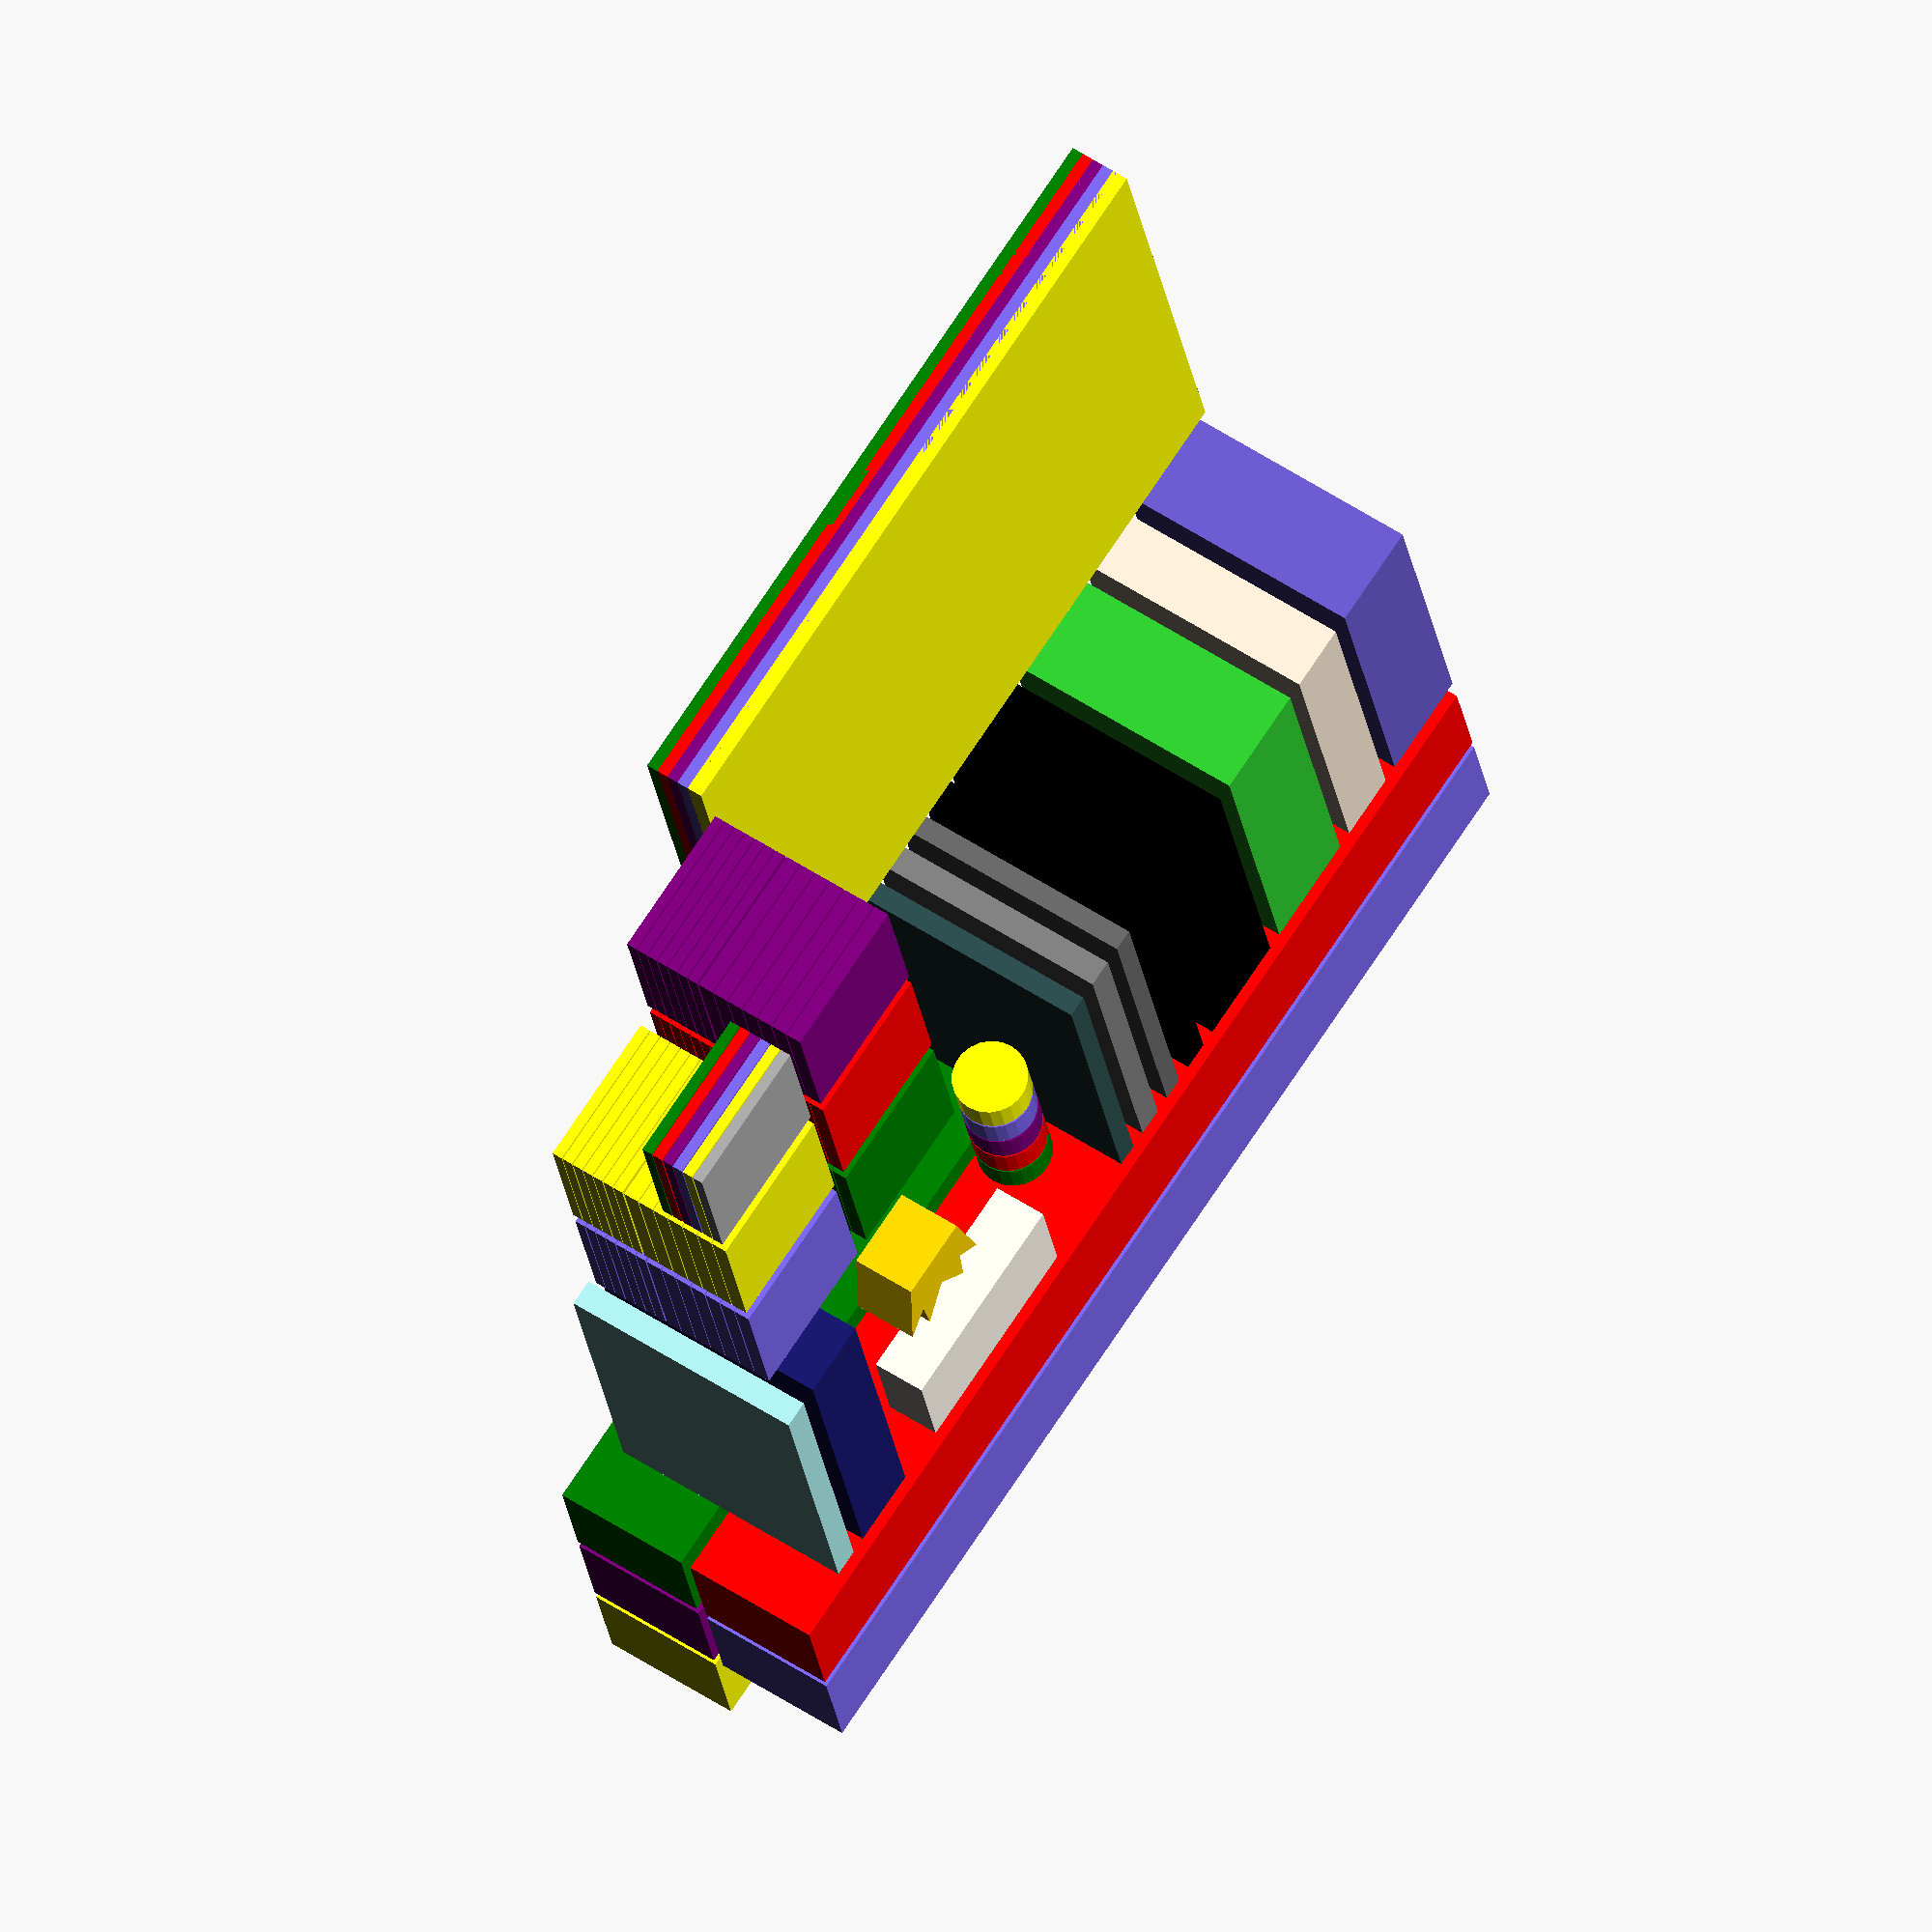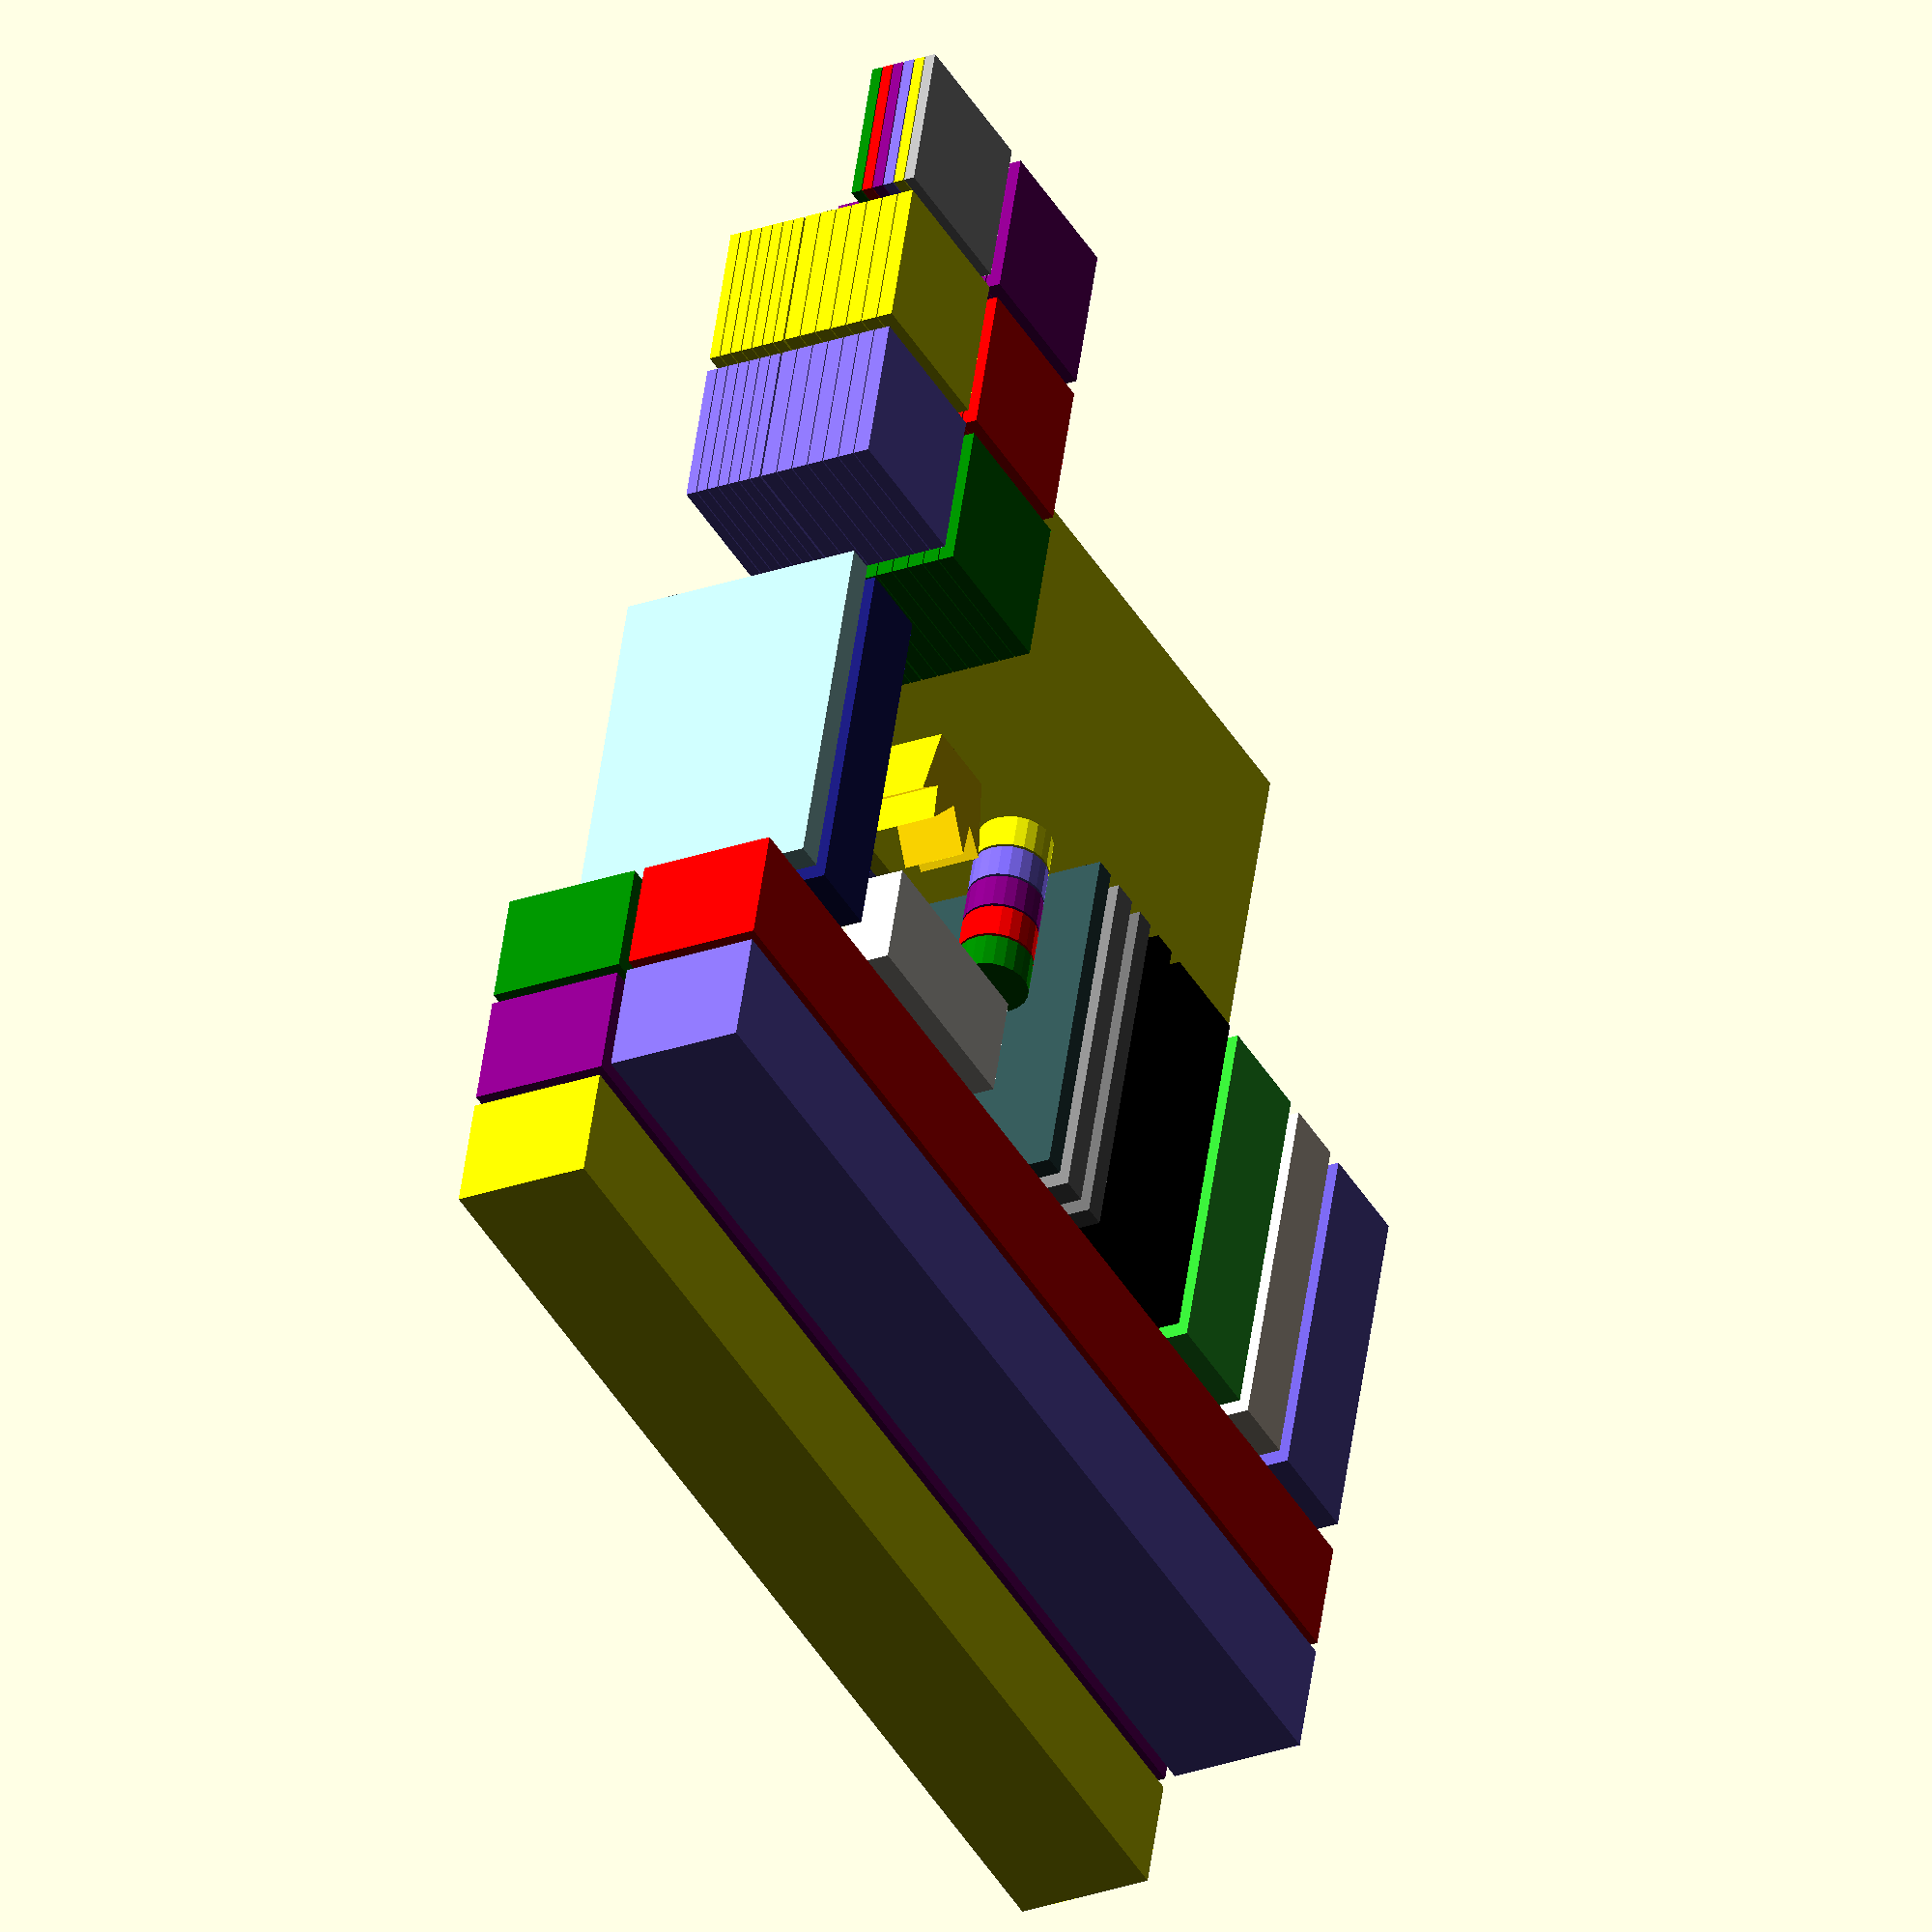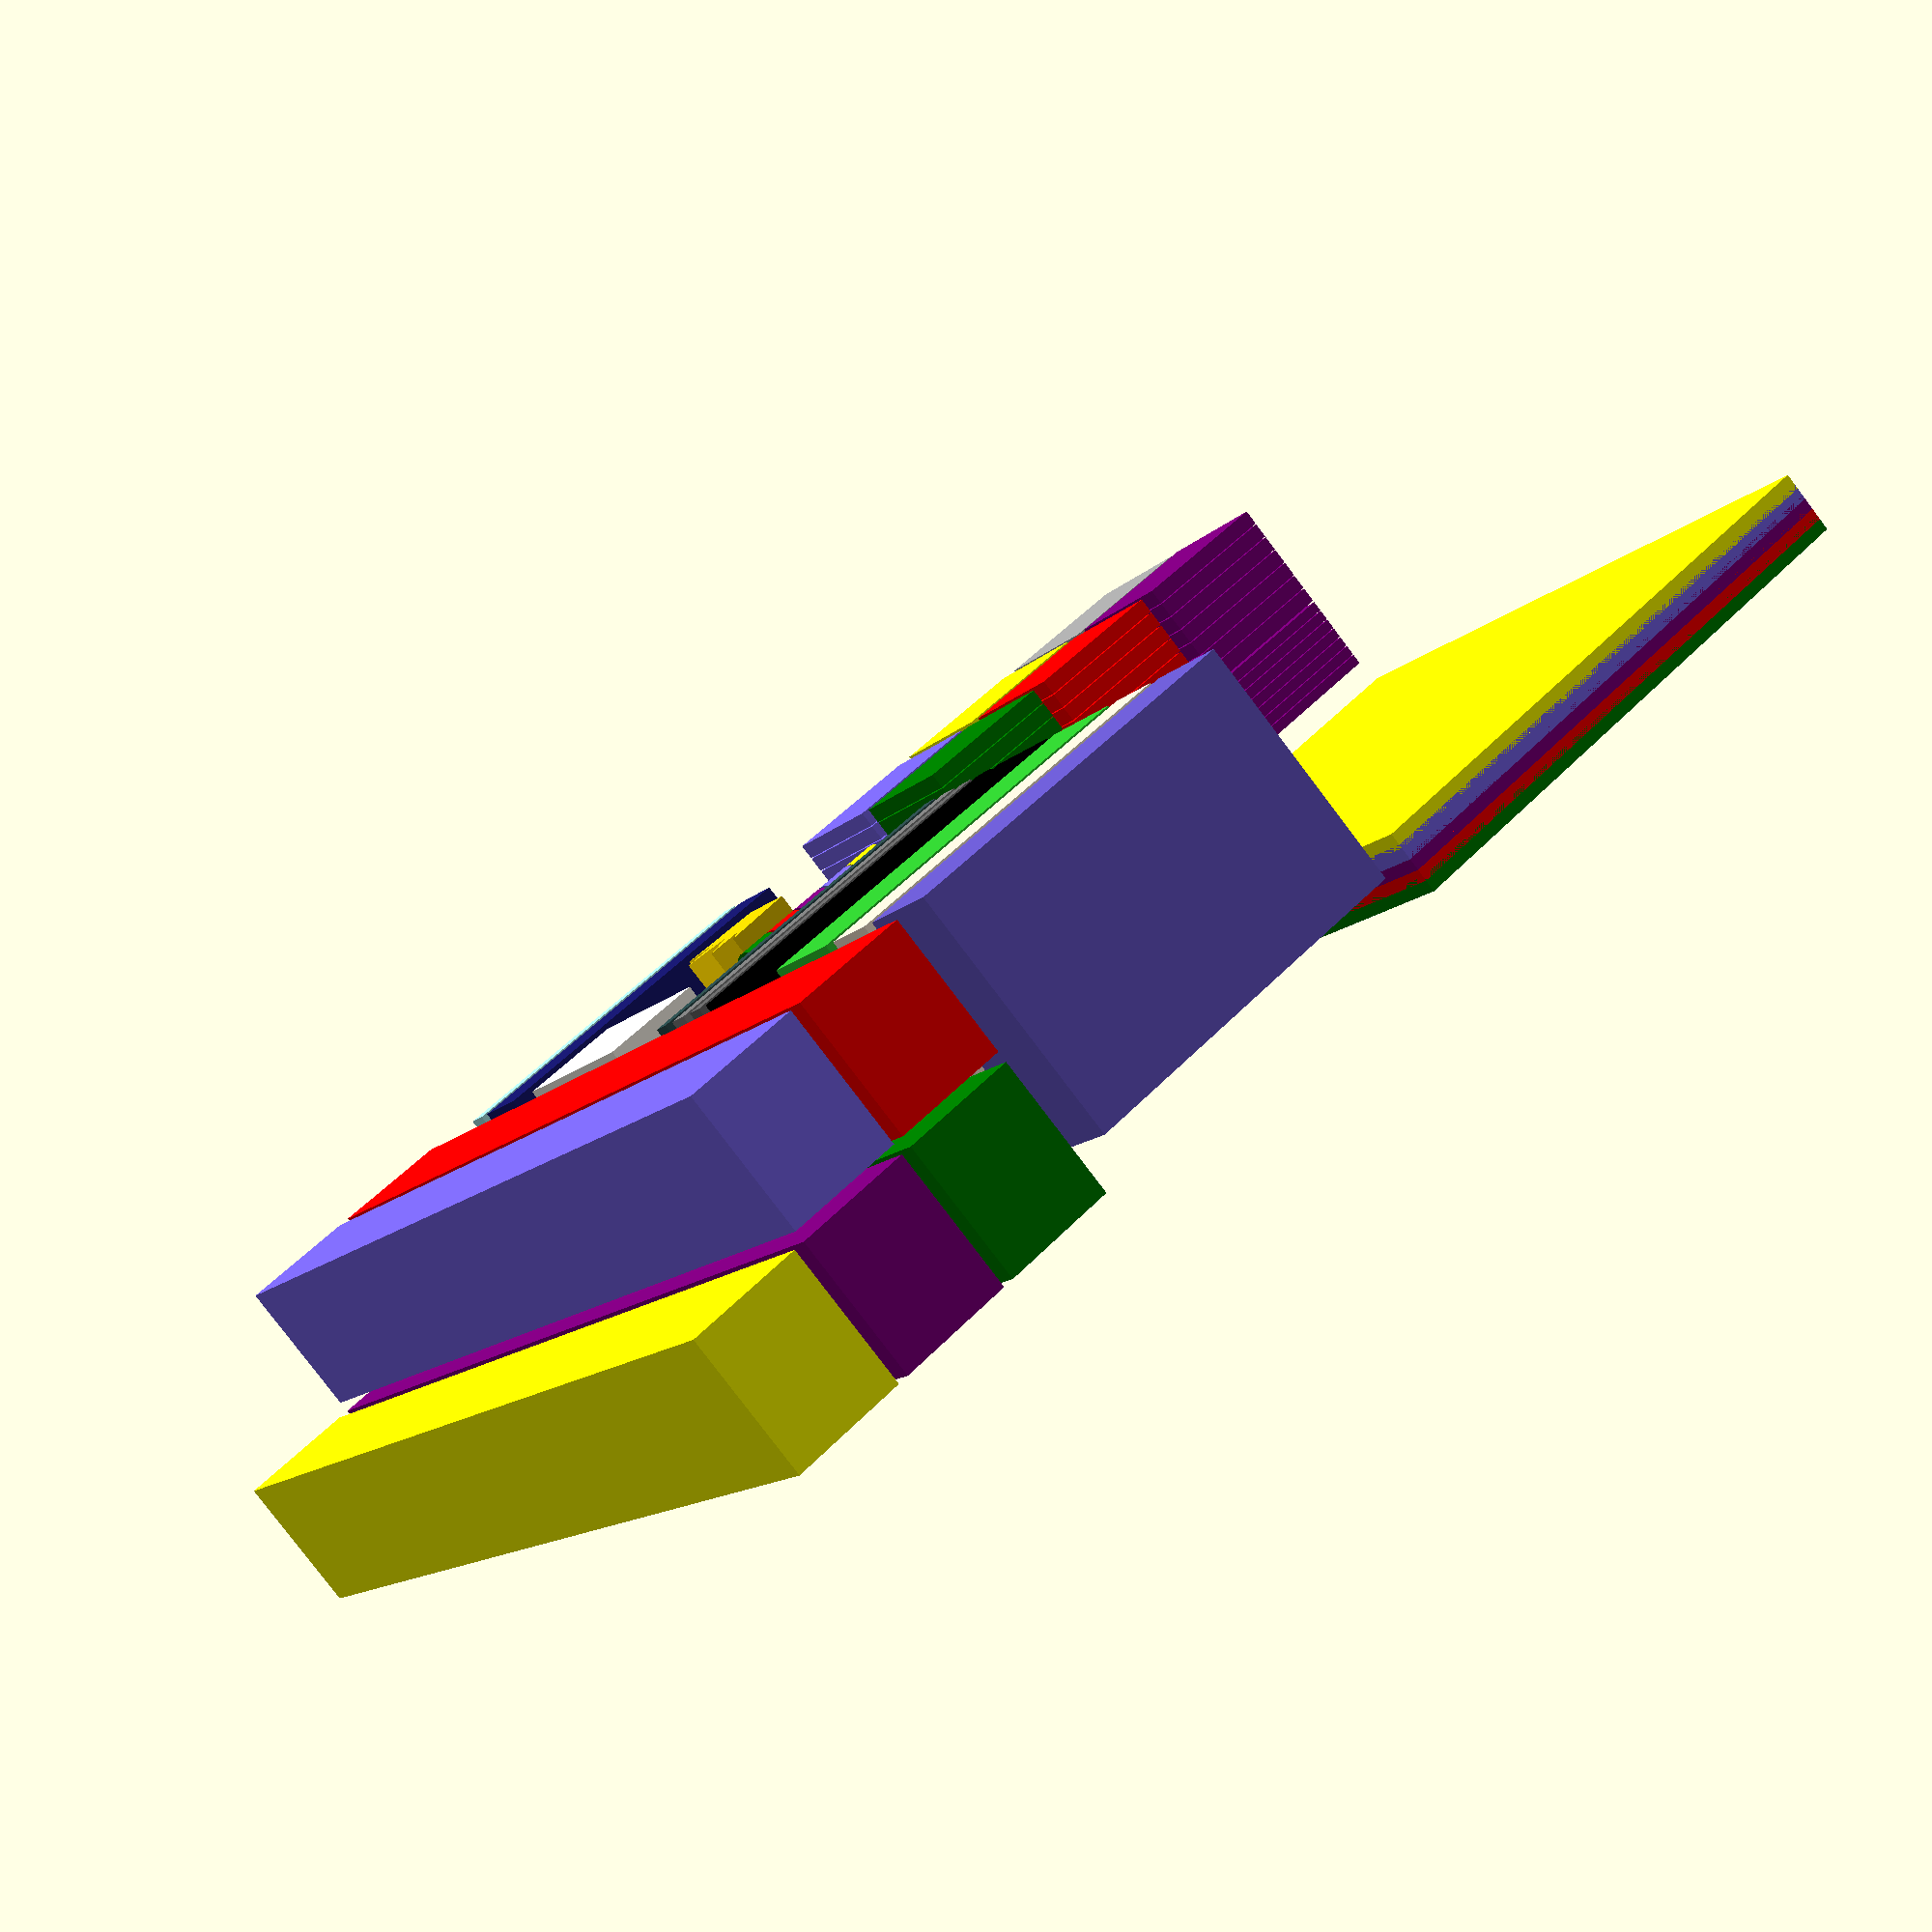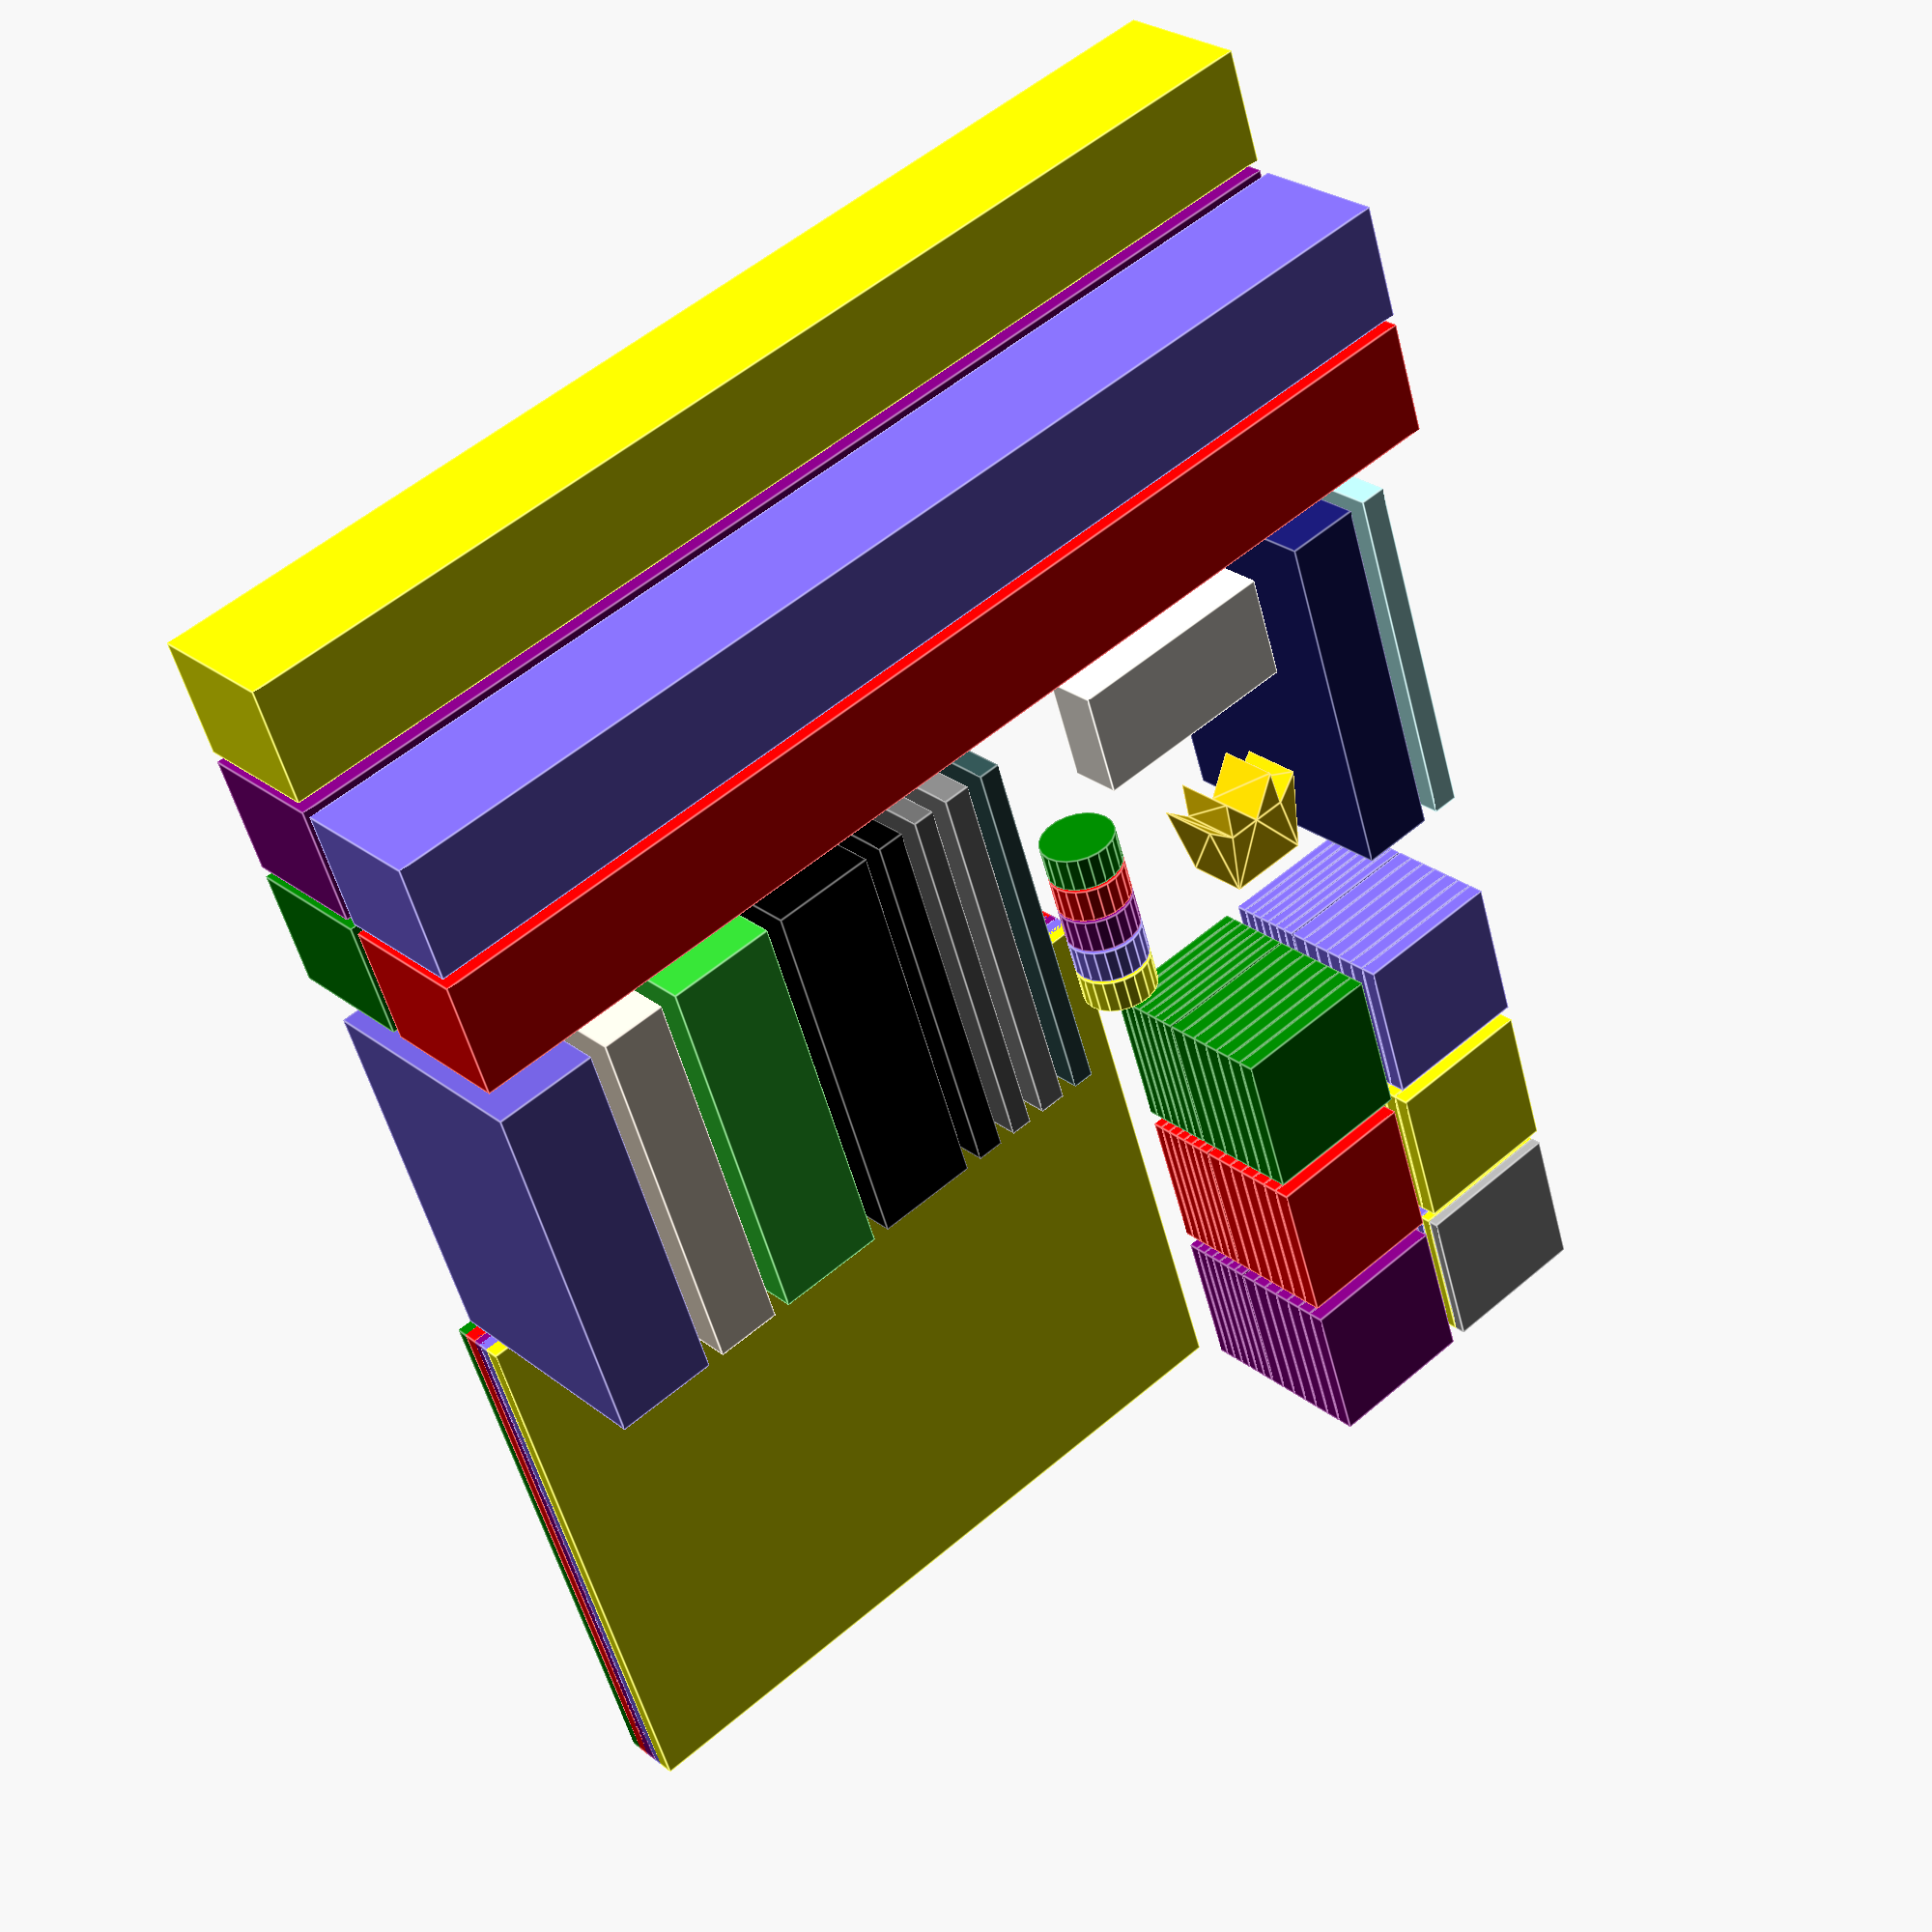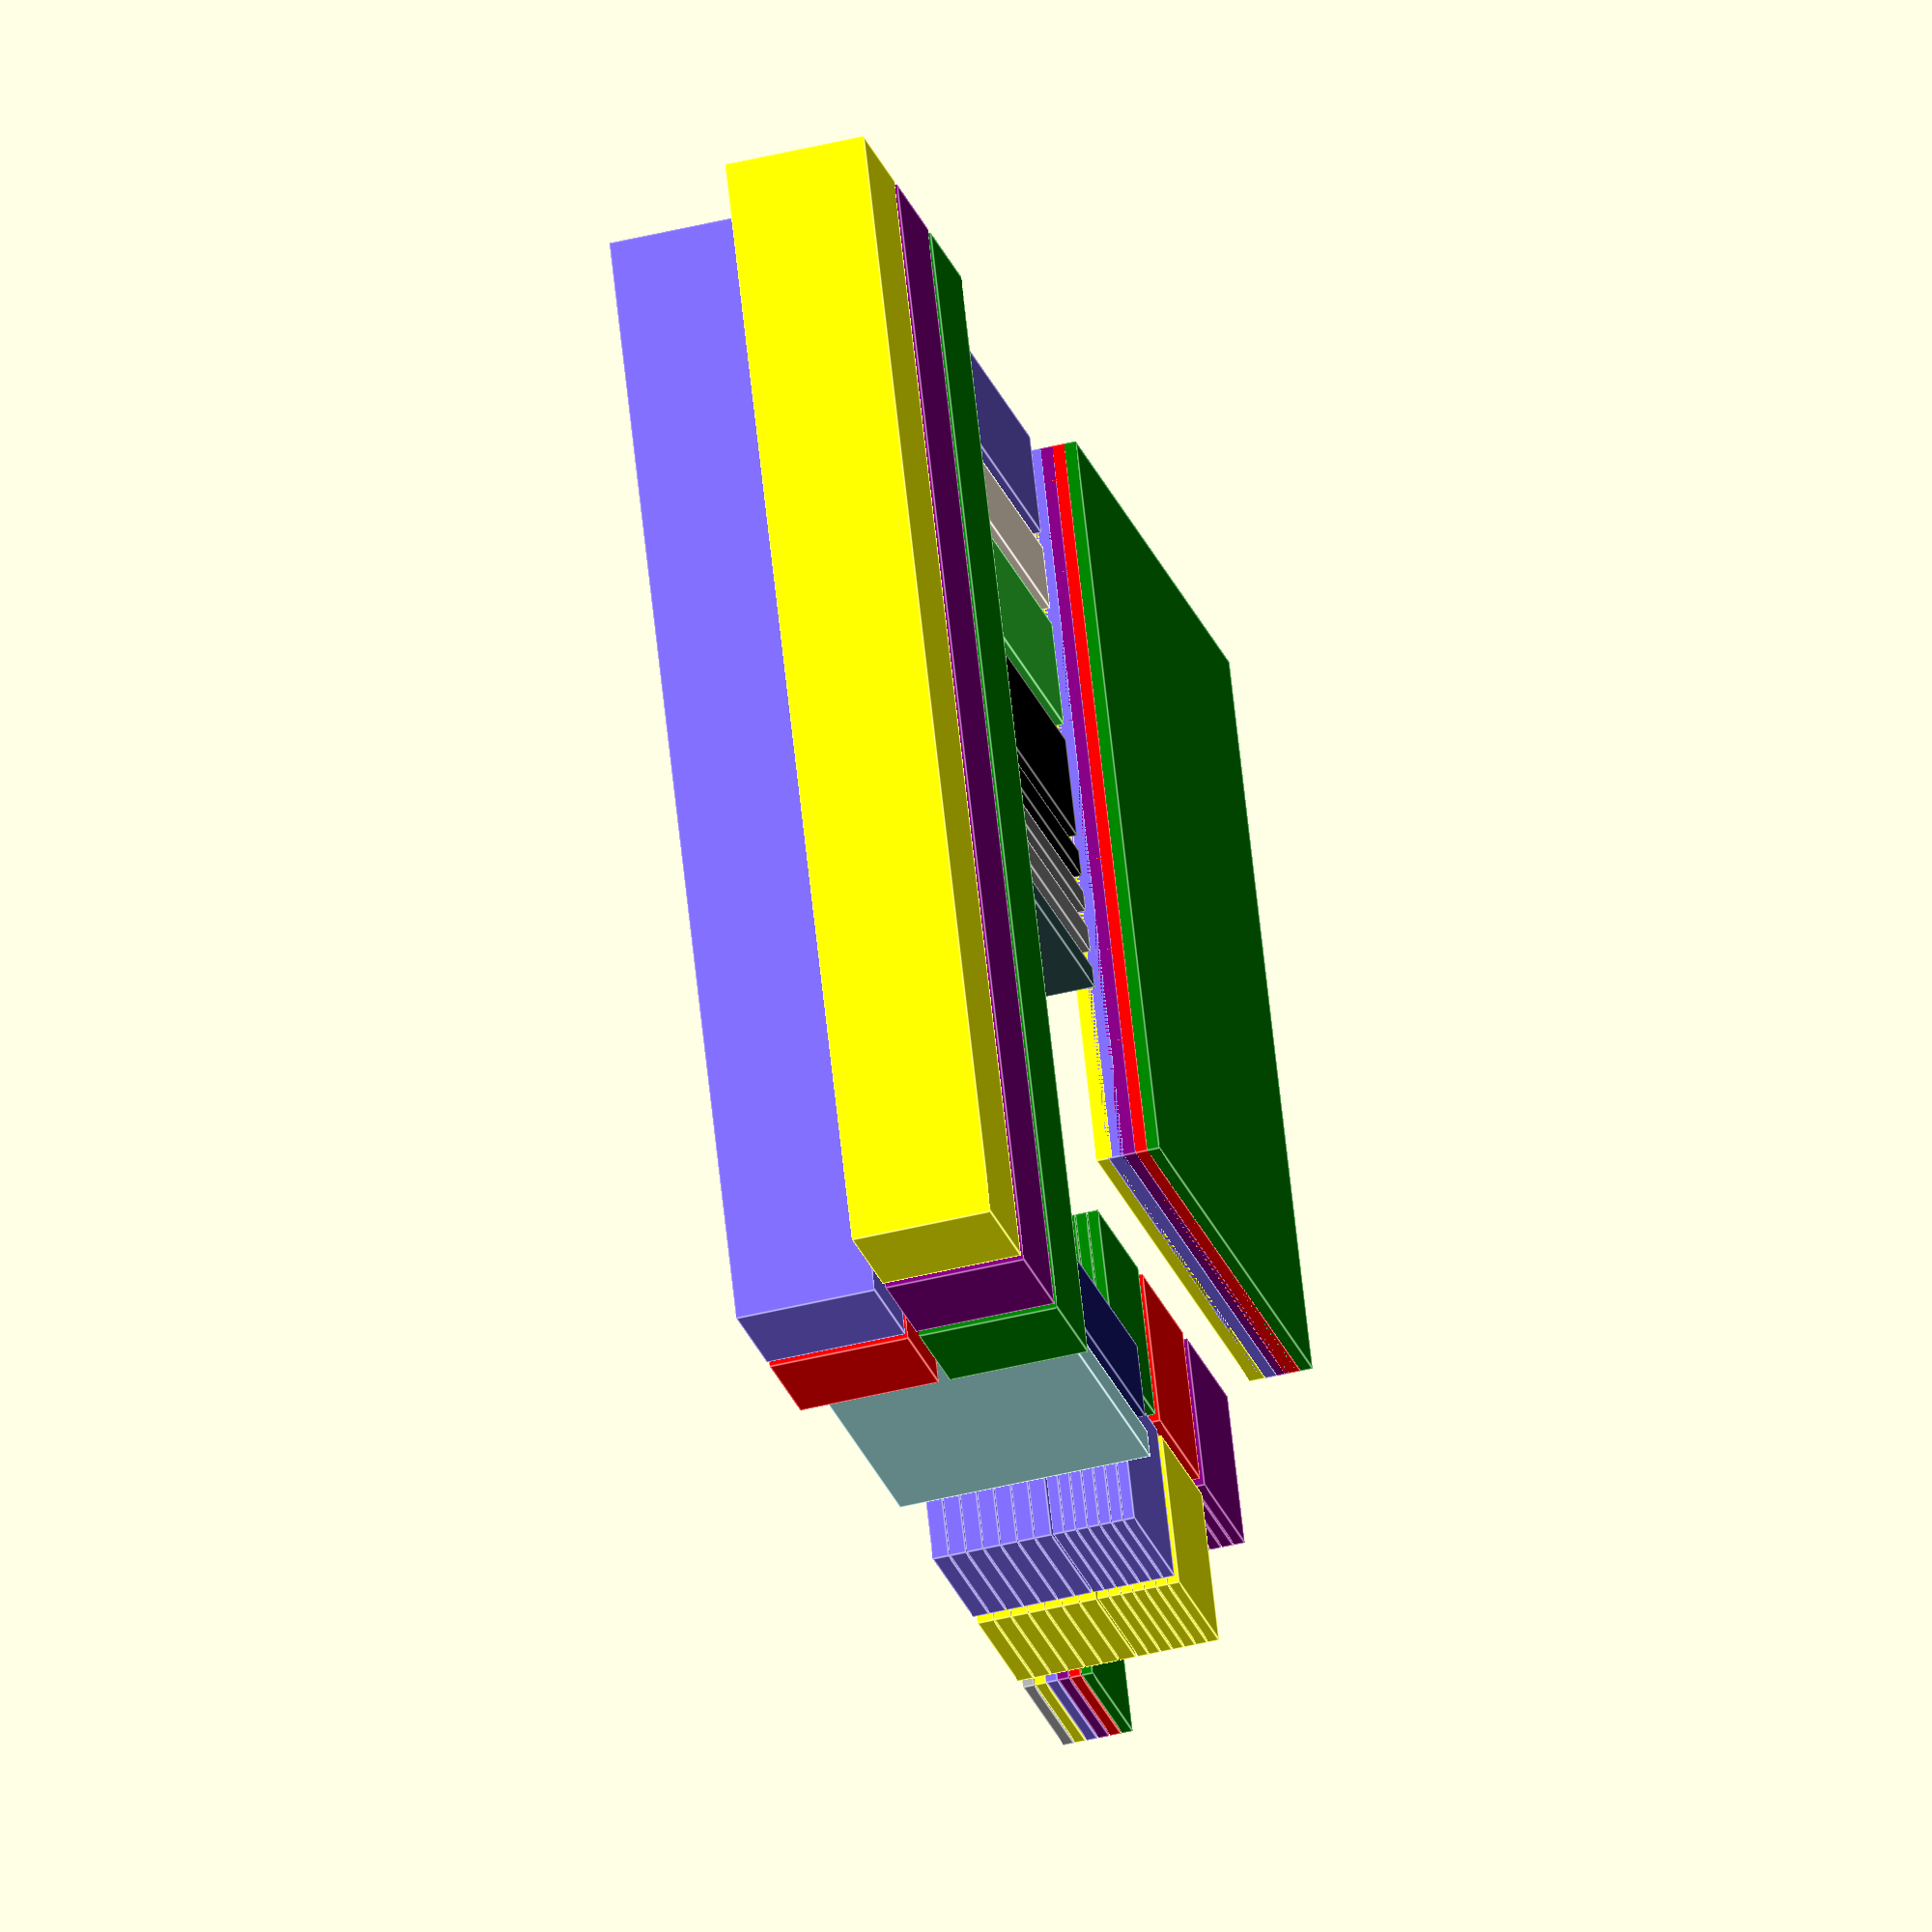
<openscad>
renderGameBox = false;
renderBoard = false;
renderRules = false;
renderPawns = true;
renderTiles = true;
renderPlayersBoard = true;
renderTokens = false;
renderScoringTiles = true;
renderSpellCards = true;
renderTraitCards = true;
renderAutomatCards = true;
renderAutomatLocationCards = true;
renderGoonsCards = true;
renderItemsCards = true;
renderPlayerHelpCards = true;
renderLeaderCards = true;
renderEndGameCards = true;
renderInstantCards = true;
renderCrown = true;
renderHorn = true;
renderBreakoutExpansion = false;
renderTilesHolders = true;

playersColors = [
    "Green", 
    "Red", 
    "Purple", 
    "MediumSlateBlue", 
    "Yellow"
    ];


tokensColors = [
    "Gold",
    "CornflowerBlue",
    "Silver",
    "Chartreuse"
];
automatColor = "DarkGray";
spellCardsColor = "SlateBlue";
traitCardsColor = "AntiqueWhite";
automatCardsColor = "MidnightBlue";
automatLocationCardsColor = "PaleTurquoise";
goonCardsColor = "LimeGreen";
itemCardsColor = "Thistle";
playerHelpCardsColor = "DarkSlateGray";
leaderCardsColor = "Black";
endGameCardsColor = "DimGray";
instantCardsColor = "Gray";
crownColor = "Gold";
hornColor = "FloralWhite";
breakoutColor = "Navy";

cardGap = 3;
topAlignment = 28 + 26;

module tile(color, acrylic) {
    echo("Generating ", color, " tile", "acrylic", acrylic);
    width = 29;
    depth = width;
    color(color) {
        if(acrylic) {
            cube([width, depth, 3]);
        } else {
            cube([width, depth, 2]);
        }
    }
}

module playerTilesSet(color, acrylic) {
    echo("Generating acrylic tiles set for player", color, "acrylic", acrylic);
    tilesQty = 7;
    if (acrylic) {
        translate([0,0,-3.2]) {
            for (a = [1:tilesQty]) {
                translate([0,0,3.2*a]) {
                    tile(color, acrylic);
                }
            }
        }
    } else {
        for (a = [1:tilesQty]) {
            translate([0,0,2.2*(a-1)]) {
                tile(color, acrylic);
            }
        }
    }
}

module playersTilesSet(acrylic = false) {
    echo("Generating players tiles set - acrylic", acrylic);
    for (a = [1:len(playersColors)]) {
        b = floor((a-1)/3);
        c = (a-1)%3;
        translate([c*32, b*32, 0]) {
            playerTilesSet(playersColors[a-1], acrylic);
        }
    }
}

module playersScoringTiles() {
    echo("Generating players scoring tiles set");
    for (a = [1:len(playersColors)]) {
        translate([0, 0, (a-1)*2.2]) {
            tile(playersColors[a-1], false);
        }
    }
    translate([0, 0, len(playersColors) * 2.2]) {
        tile(automatColor, false);
    }
}
module playerBoard(color) {
    echo("Generating ", color, " board");
    width = 140;
    depth = 110;
    height = 2;
    color(color) {
        cube([width, depth, 3]);
    }
}

module playersBoard() {
    echo("Generating players board");
    translate([0,0,-2.2]) {
        for (a = [1:len(playersColors)]) {
            translate([0,0,2.2*a]) {
                playerBoard(playersColors[a-1]);
            }
        }
    }
}

module pawn(color) {
    echo("Generating ", color, " pawn");
    radius = 3.5;
    height = 6.5;
    
    color(color) {
        cylinder(height, radius * 2, radius * 2);
    }
}

module pawnsSet() {
    echo("Generating pawns set");
    translate([0,0,-7]) {
        for (a = [1:len(playersColors)]) {
            translate([0,0,7*a]) {
                pawn(playersColors[a-1]);
            }
        }
    }
}
module token(color) {
    echo("Generating token", color);
    width = 10;
    depth = width;
    height = width;
    
    color (color) {
        cube([width, depth, height]);
    }
}

module tokensSet(color) {
    tokenQty = 25;
    translate([-10.2, 0, 0]) {
        for (a = [1:tokenQty]) {
            translate([10.2 * a, 0, 0]) {
                token(color);
            }
        }
    }
}

module allTokens() {
    echo("Generating all tokens");
    translate([0, -10.2, 0]) {
        for (a = [1:len(tokensColors)]) {
            translate([0, 10.2 * a, 0]) {
                tokensSet(tokensColors[a-1]);
            }
        }
    }
}

module spellCards(sleeved = false) {
    color(spellCardsColor) {
        if (sleeved) {
            width = 47;
            depth = 70;
            height = 19;
            cube([width, depth, height]);
        } else {
            echo("ATTENTION: Please provide dimensions for non-sleeved spells cards");
        }
    }
}
module traitCards(sleeved = false) {
    color(traitCardsColor) {
        if (sleeved) {
            width = 47;
            depth = 70;
            height = 12;
            cube([width, depth, height]);
        } else {
            echo("ATTENTION: Please provide dimensions for non-sleeved trait cards");
        }
    }
}
module automatCards(sleeved = false) {
    color(automatCardsColor) {
        if (sleeved) {
            width = 47;
            depth = 70;
            height = 14;
            cube([width, depth, height]);
        } else {
            echo("ATTENTION: Please provide dimensions for non-sleeved automat cards");
        }
    }
}
module automatLocationCards(sleeved = false) {
    echo("Generating automat location cards");
    color(automatLocationCardsColor) {
        if (sleeved) {
            width = 47;
            depth = 70;
            height = 5;
            cube([width, depth, height]);
        } else {
            echo("ATTENTION: Please provide dimensions for non-sleeved automat location cards");
        }
    }
}
module playerHelpCards(sleeved = false) {
    color(playerHelpCardsColor) {
        if (sleeved) {
            width = 47;
            depth = 70;
            height = 4;
            cube([width, depth, height]);
        } else {
            echo("ATTENTION: Please provide dimensions for non-sleeved player help cards");
        }
    }
}
module goonCards(sleeved = false) {
    color(goonCardsColor) {
        if (sleeved) {
            width = 47;
            depth = 70;
            height = 20;
            cube([width, depth, height]);
        } else {
            echo("ATTENTION: Please provide dimensions for non-sleeved goon cards");
        }
    }
}
module itemCards(sleeved = false) {
    color(leaderCardsColor) {
        if (sleeved) {
            width = 47;
            depth = 70;
            height = 19;
            cube([width, depth, height]);
        } else {
            echo("ATTENTION: Please provide dimensions for non-sleeved item cards");
        }
    }
}
module leaderCards(sleeved = false) {
    color(leaderCardsColor) {
        if (sleeved) {
            width = 47;
            depth = 70;
            height = 5;
            cube([width, depth, height]);
        } else {
            echo("ATTENTION: Please provide dimensions for non-sleeved leader cards");
        }
    }
}
module endGameCards(sleeved = false) {
    color(endGameCardsColor) {
        if (sleeved) {
            width = 47;
            depth = 70;
            height = 4;
            cube([width, depth, height]);
        } else {
            echo("ATTENTION: Please provide dimensions for non-sleeved end game cards");
        }
    }
}
module instantCards(sleeved = false) {
    color(instantCardsColor) {
        if (sleeved) {
            width = 47;
            depth = 70;
            height = 5;
            cube([width, depth, height]);
        } else {
            echo("ATTENTION: Please provide dimensions for non-sleeved instant cards");
        }
    }
}
module crown() {
    echo("Generating crown");
    color(crownColor) {
        linear_extrude(12) {
            points = [[0,0], [15,0], [((21-15)/2)+15, 15], [13.5,11], [13,18], [15/2,11], [2,18], [1.5,11], [(-(21-15)/2), 15]];
            polygon(points);
        }
    }
}
module horn() {
    echo("Generating horn");
    width = 40;
    depth = 20;
    height = 10;
    
    color(hornColor) {
        cube([width, depth, height]);
    }
}
module breakout() {
    echo("Generating Breakout expansion box");
    width = 213;
    depth = 146;
    height = 48;
    
    color(breakoutColor) {
        cube([width, depth, height]);
    }
}
module tilesHolder(color) {
    width = 213;
    depth = 22;
    height = 26;
    
    color(color) {
        cube([width, depth, height]);
    }
}
module tilesHolders() {
    echo("Generating tiles holders set");
    for (a = [1:len(playersColors)]) {
        b = floor((a-1)/2);
        c = (a-1)%2;
        translate([0,b*24,c*28]) {
            tilesHolder(playersColors[a-1]);
        }
    }
}
module rules() {
    echo("Generating rules");
    width = 206;
    depth = 297;
    height = 1;
    color = "MediumPurple";
    
    color(color) {
        cube([width, depth, height]);
    }
}

module board() {
    echo("Generating board");
    width = 208;
    depth = 298;
    height = 10;
    color = "Tan";

    color(color) {
        cube([width, depth, height]);
    }
}

module gameBox() {
    echo("Generating game box");
    difference() {
        gameBoxOuter();
        translate([2,2,2]) {
            gameBoxInner();
        }
    }
}

module gameBoxOuter() {
    echo("Generating outer game box");
    width = 220;
    depth = 311;
    height = 72;
    
    cube([width, depth, height]);
}

module gameBoxInner() {
    echo("Generating inner game box");
    width = 216;
    depth = 307;
    height = 70;
    
    cube([width, depth, height]);
}

if(renderGameBox) {
    translate([-4,-4,-2]) {
        gameBox();
    }
}
if(renderBoard) {
    translate([6,6,60]) {
        board();
    }
}
if(renderRules) {
    translate([6,6,70]) {
        rules();
    }
}
if(renderPawns) {
    translate([19 + cardGap + 12 + cardGap + 20 + cardGap + 19 + cardGap + 5 + cardGap + 4 + cardGap + 5 + cardGap + 20, 110 + 6 + (70/2) + 5, topAlignment - 3.5*2 - 1]) {
        rotate([90,0,0]) {
            pawnsSet();
        }
    }
}
if(renderTiles) {
    translate([142, 32+32+29, topAlignment-(7*3.2)-(7*2.2)]) {
        rotate([0,0,270]) {
            playersTilesSet();
            translate([0, 0, 15.6]) {
                playersTilesSet(true);
            }
        }
    }
}
if(renderPlayersBoard) {
    playersBoard();
}
if(renderTokens) {
    translate([200,0,0]) {
        allTokens();
    }
}
if(renderScoringTiles) {
    translate([142+32, 0, topAlignment - (6*2.2)]) {
        playersScoringTiles();
    }
}
translate([0,110+6,topAlignment]) {
if(renderSpellCards) {
    rotate([0,90,0]) {
        spellCards(true);
    }
}
if(renderTraitCards) {
    translate([19 + cardGap, 0, 0]) {
        rotate([0,90,0]) {
            traitCards(true);
        }
    }
}
if(renderGoonsCards) {
    translate([19 + cardGap + 12 + cardGap, 0, 0]) {
        rotate([0,90,0]) {
            goonCards(true);
        }
    }
}
if(renderItemsCards) {
    translate([19 + cardGap + 12 + cardGap + 20 + cardGap, 0, 0]) {
        rotate([0,90,0]) {
        itemCards(true);
        }
    }
}
if(renderLeaderCards) {
    translate([19 + cardGap + 12 + cardGap + 20 + cardGap + 19 + cardGap, 0, 0]) {
        rotate([0,90,0]) {
            leaderCards(true);
        }
    }
}
if(renderEndGameCards) {
    translate([19 + cardGap + 12 + cardGap + 20 + cardGap + 19 + cardGap + 5 + cardGap, 0, 0]) {
        rotate([0,90,0]) {
            endGameCards(true);
        }
    }
}
if(renderInstantCards) {
    translate([19 + cardGap + 12 + cardGap + 20 + cardGap + 19 + cardGap + 5 + cardGap + 4 + cardGap, 0, 0]) {
        rotate([0,90,0]) {
            instantCards(true);
        }
    }
}

if(renderPlayerHelpCards) {
    translate([19 + cardGap + 12 + cardGap + 20 + cardGap + 19 + cardGap + 5 + cardGap + 4 + cardGap + 5 + cardGap, 0, 0]) {
        rotate([0,90,0]) {
            playerHelpCards(true);
        }
    }
}
if(renderAutomatCards) {
    translate([120+19 + cardGap + 12 + cardGap + 20 + cardGap, 0, 0]) {
        rotate([0,90,0]) {
            automatCards(true);
        }
    }
}
if(renderAutomatLocationCards) {
    translate([120+19 + cardGap + 12 + cardGap + 20 + cardGap + 14 + cardGap, 0, 0]) {
        rotate([0,90,0]) {
            automatLocationCards(true);
        }
    }
}
}
if(renderCrown) {
    translate([150, 130, topAlignment-12]) {
        crown();
    }
}
if(renderHorn) {
    translate([130,110+6+70-20, topAlignment-10]) {
        horn();
    }
}
if(renderBreakoutExpansion) {
    translate([0,307-2-146,topAlignment-48]) {
        breakout();
    }
}
if(renderTilesHolders) {
    translate([0,110+6+70+6,0]) {
        tilesHolders();
    }
}
</openscad>
<views>
elev=123.7 azim=346.8 roll=235.7 proj=o view=wireframe
elev=25.8 azim=195.4 roll=299.7 proj=o view=solid
elev=261.4 azim=56.9 roll=142.9 proj=p view=wireframe
elev=153.9 azim=161.7 roll=219.0 proj=p view=edges
elev=45.9 azim=113.1 roll=105.9 proj=o view=edges
</views>
